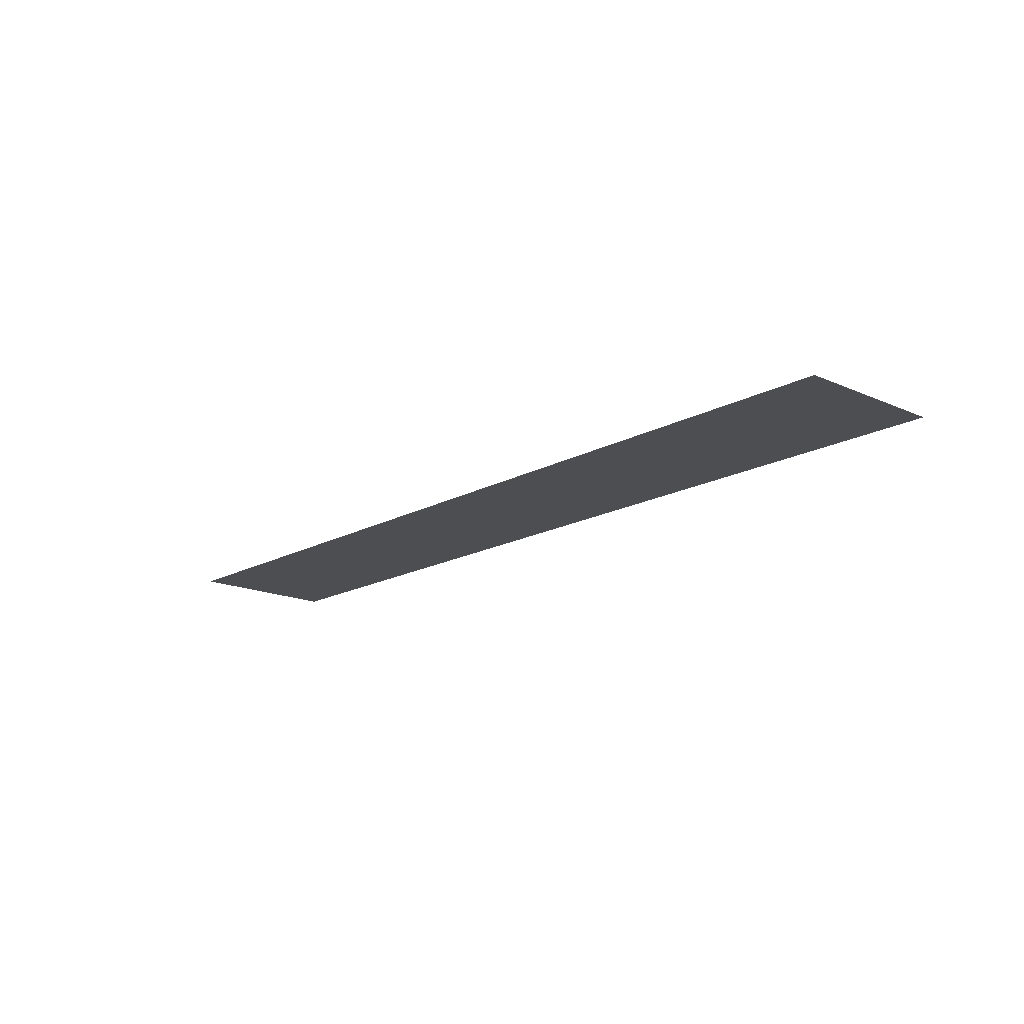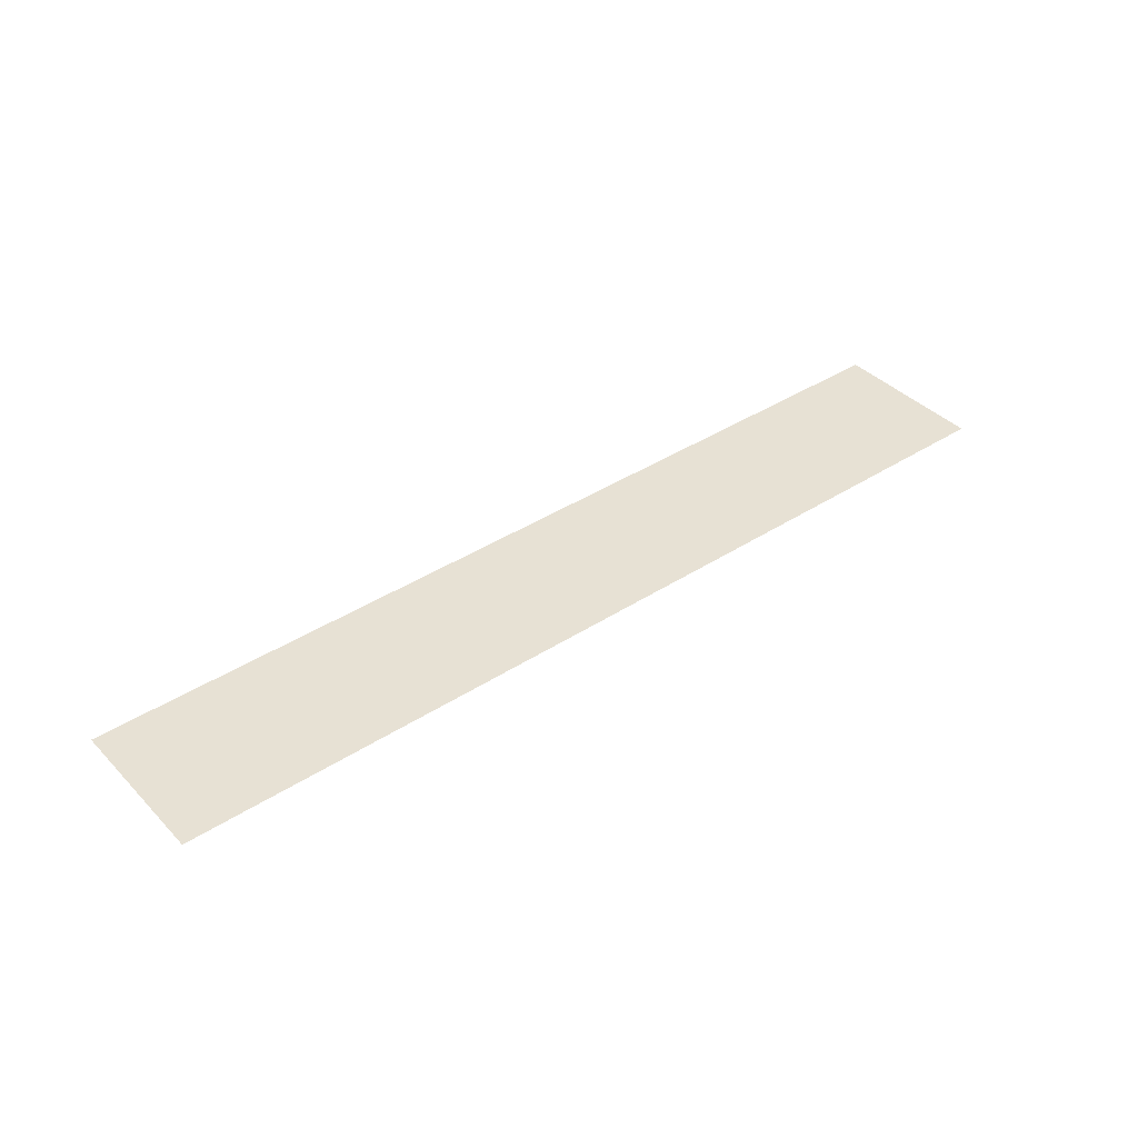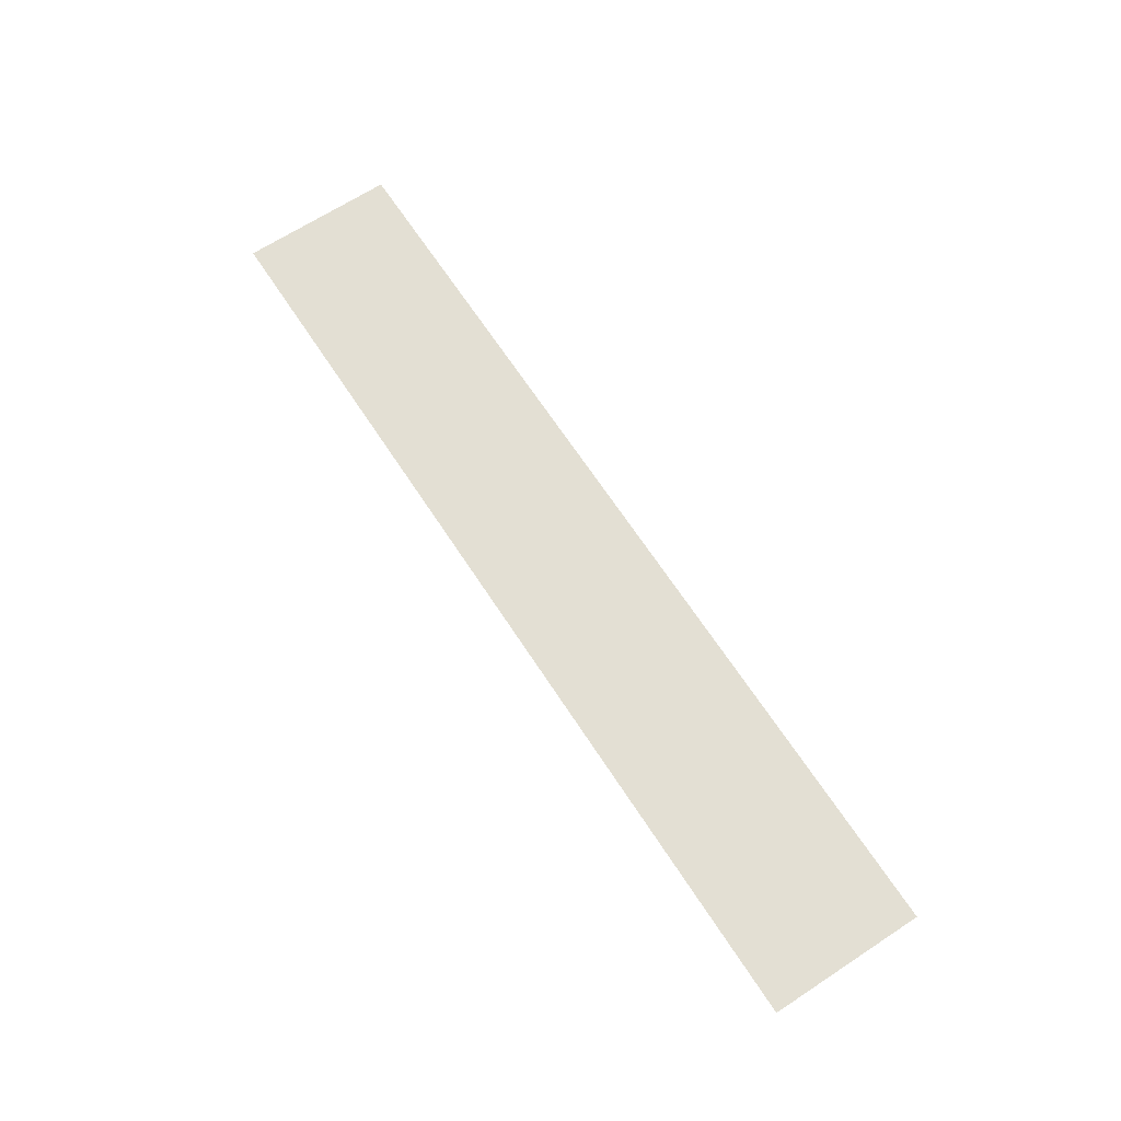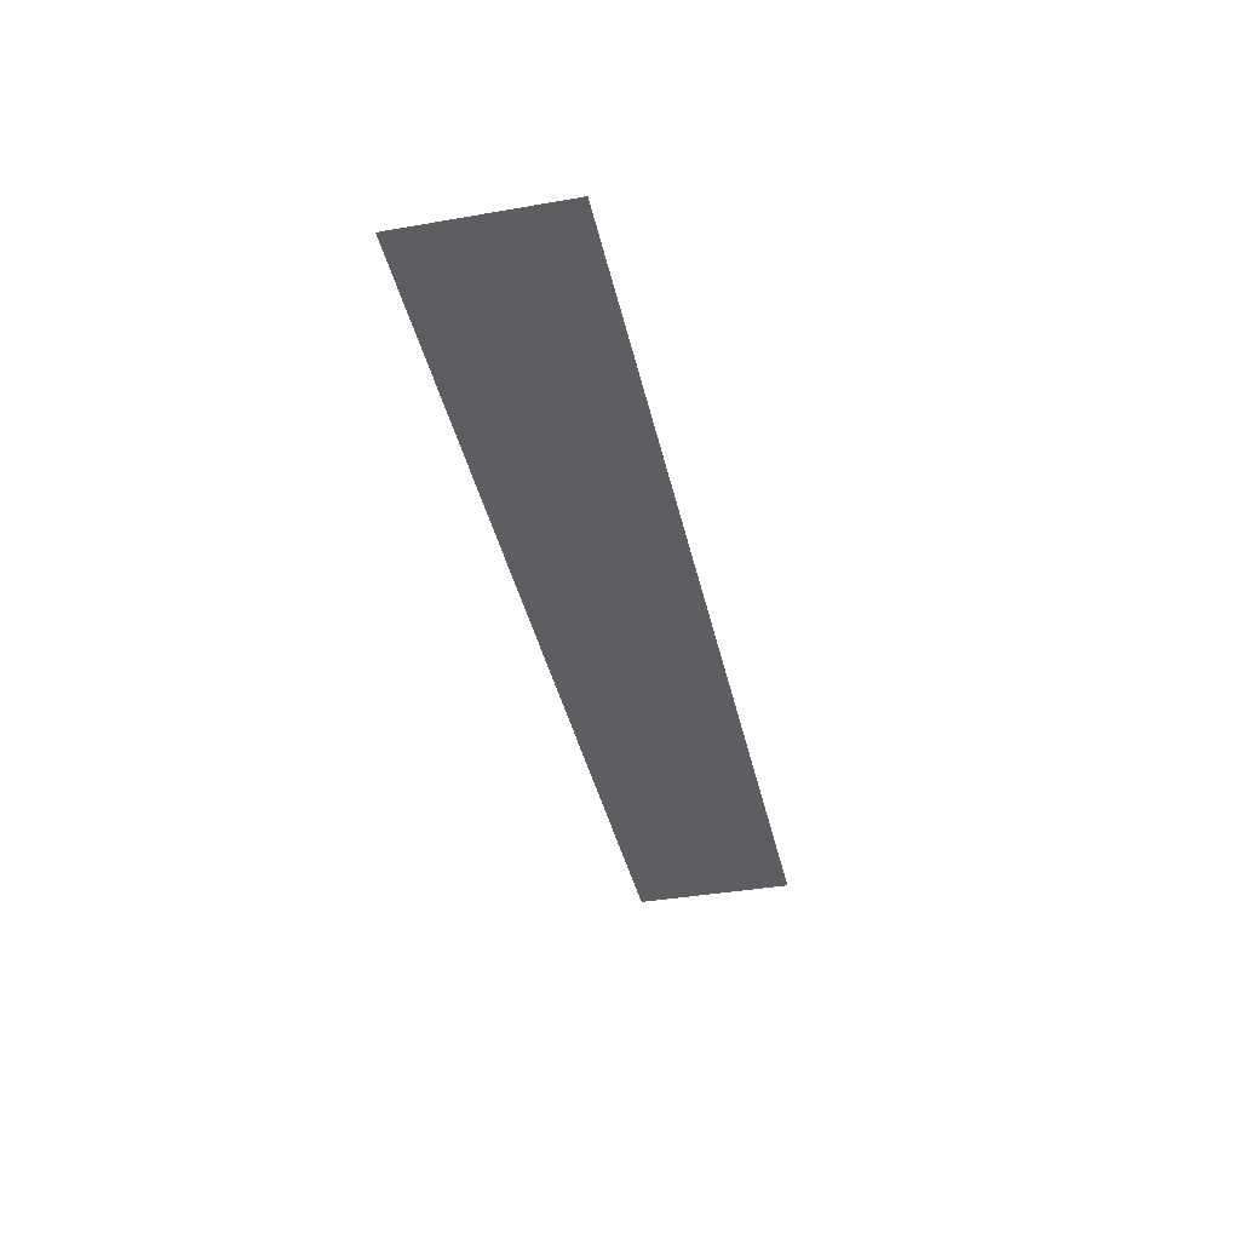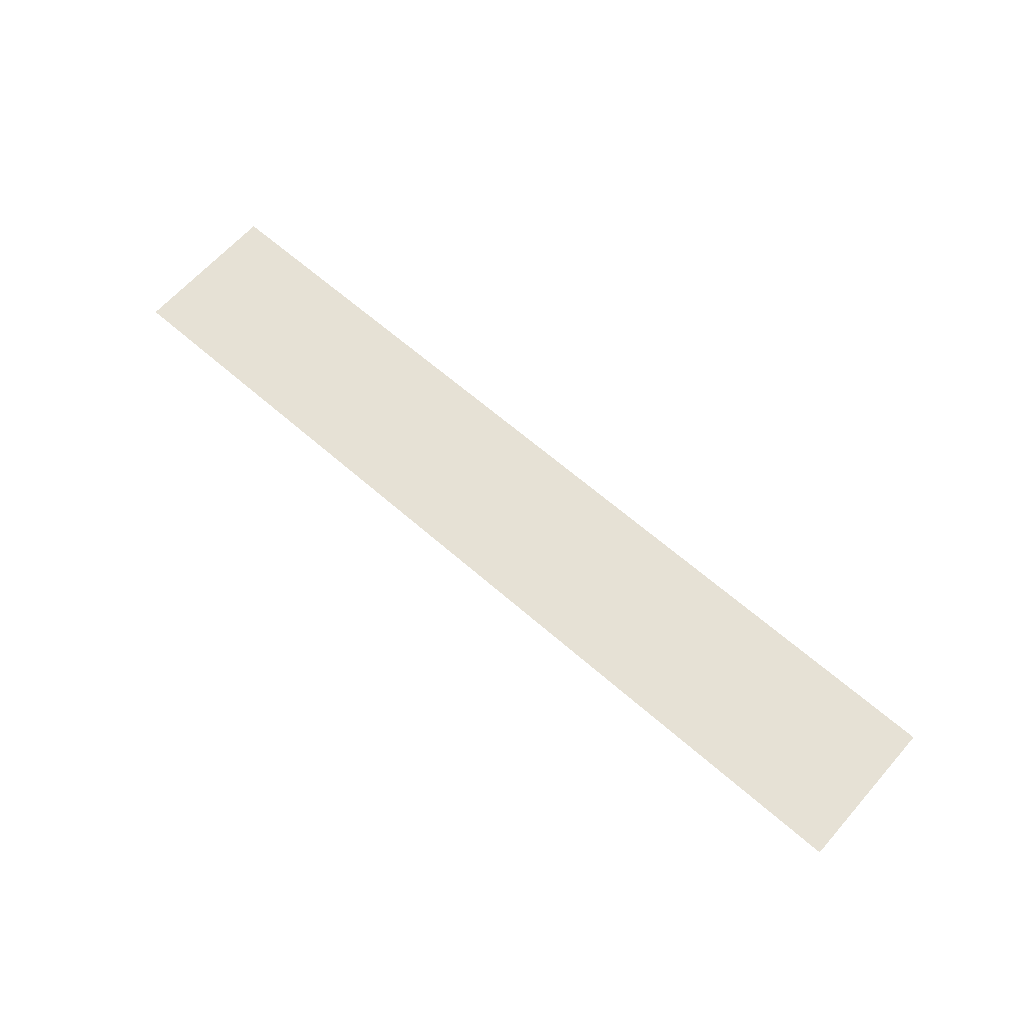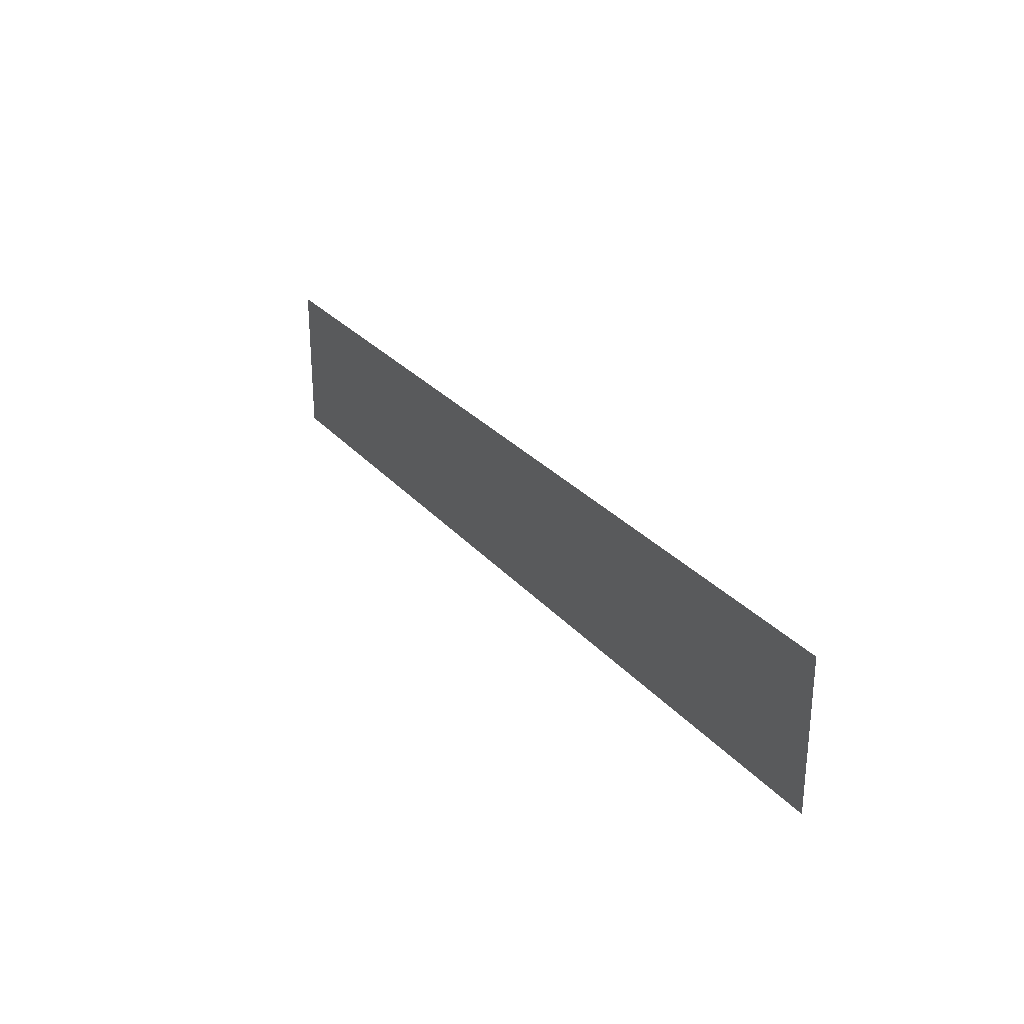
<metadata>
{"format":"obj","ext":"obj","renderer":"f3d","projection":"perspective","resolution":1024,"background":"white","views":[{"elev":-16.8,"azim":48.0,"up":"+Z"},{"elev":39.5,"azim":-38.8,"up":"+Z"},{"elev":67.1,"azim":56.8,"up":"+Z"},{"elev":-39.0,"azim":102.2,"up":"+Z"},{"elev":64.2,"azim":-138.6,"up":"+Z"},{"elev":27.6,"azim":58.6,"up":"+Y"}]}
</metadata>
<code>
v -6800 -1000 0
v -6900 -1000 0
v -6900 -900 0
v -6800 -900 0
v -6900 -1000 0
v -7000 -1000 0
v -7000 -900 0
v -6900 -900 0
v -7000 -1000 0
v -7100 -1000 0
v -7100 -900 0
v -7000 -900 0
v -7100 -1000 0
v -7200 -1000 0
v -7200 -900 0
v -7100 -900 0
v -7200 -1000 0
v -7300 -1000 0
v -7300 -900 0
v -7200 -900 0
v -7300 -1000 0
v -7400 -1000 0
v -7400 -900 0
v -7300 -900 0
g level0_mesh_0008
f 1 2 3 4
f 5 6 7 8
f 9 10 11 12
f 13 14 15 16
f 17 18 19 20
f 21 22 23 24

</code>
